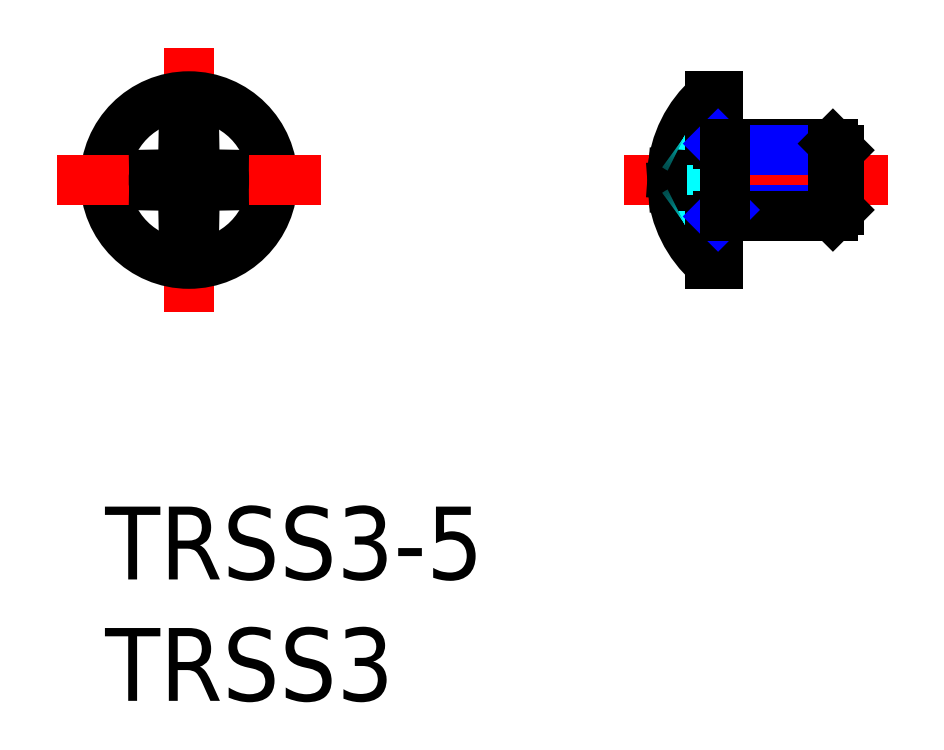
<metadata>
{"format":"dxf","ext":"dxf","renderer":"ezdxf+matplotlib","layout":"modelspace","background":"white","min_lineweight":24,"dpi":150}
</metadata>
<code>
0
SECTION
2
ENTITIES
0
INSERT
8
MSM_CONTINUOUS
2
*U2
10
0
20
0
30
0
0
INSERT
8
MSM_CONTINUOUS
2
*U3
10
0
20
0
30
0
0
LINE
8
MSM_CENTER
10
3.45
20
18.9
30
0
11
3.45
21
8
31
0
0
ARC
8
MSM_CONTINUOUS
10
3.45
20
13.45
30
0
40
1.45
50
261
51
279
0
ARC
8
MSM_CONTINUOUS
10
3.45
20
13.45
30
0
40
1.45
50
81.04
51
98.96
0
CIRCLE
8
MSM_CONTINUOUS
10
3.45
20
13.45
30
0
40
3.45
0
LINE
8
MSM_CENTER
10
8.9
20
13.45
30
0
11
-2
21
13.45
31
0
0
ARC
8
MSM_CONTINUOUS
10
3.45
20
13.45
30
0
40
1.45
50
171
51
189
0
LINE
8
MSM_CONTINUOUS
10
3.109
20
13.79
30
0
11
2.884
21
13.69
31
0
0
LINE
8
MSM_CONTINUOUS
10
3.109
20
13.79
30
0
11
3.209
21
14.02
31
0
0
LINE
8
MSM_CONTINUOUS
10
3.109
20
13.11
30
0
11
3.209
21
12.88
31
0
0
LINE
8
MSM_CONTINUOUS
10
3.109
20
13.11
30
0
11
2.884
21
13.21
31
0
0
LINE
8
MSM_CONTINUOUS
10
3.209
20
14.02
30
0
11
3.224
21
14.88
31
0
0
LINE
8
MSM_CONTINUOUS
10
3.209
20
12.88
30
0
11
3.224
21
12.02
31
0
0
LINE
8
MSM_CONTINUOUS
10
2.884
20
13.69
30
0
11
2.018
21
13.68
31
0
0
LINE
8
MSM_CONTINUOUS
10
2.884
20
13.21
30
0
11
2.018
21
13.22
31
0
0
ARC
8
MSM_CONTINUOUS
10
3.45
20
13.45
30
0
40
1.45
50
351
51
8.961
0
LINE
8
MSM_CONTINUOUS
10
3.791
20
13.79
30
0
11
3.691
21
14.02
31
0
0
LINE
8
MSM_CONTINUOUS
10
3.791
20
13.79
30
0
11
4.016
21
13.69
31
0
0
LINE
8
MSM_CONTINUOUS
10
3.791
20
13.11
30
0
11
3.691
21
12.88
31
0
0
LINE
8
MSM_CONTINUOUS
10
3.791
20
13.11
30
0
11
4.016
21
13.21
31
0
0
LINE
8
MSM_CONTINUOUS
10
3.691
20
14.02
30
0
11
3.676
21
14.88
31
0
0
LINE
8
MSM_CONTINUOUS
10
3.691
20
12.88
30
0
11
3.676
21
12.02
31
0
0
LINE
8
MSM_CONTINUOUS
10
4.016
20
13.69
30
0
11
4.882
21
13.68
31
0
0
LINE
8
MSM_CONTINUOUS
10
4.016
20
13.21
30
0
11
4.882
21
13.22
31
0
0
ARC
8
MSM_CONTINUOUS
10
27.95
20
13.45
30
0
40
4.6
50
184.3
51
228.6
0
LINE
8
MSM_CENTER
10
21.36
20
13.45
30
0
11
32.25
21
13.45
31
0
0
LINE
8
MSM_DASHED
10
23.62
20
12.14
30
0
11
24.99
21
12.82
31
0
0
ARC
8
MSM_CONTINUOUS
10
27.95
20
13.45
30
0
40
4.6
50
131.4
51
175.7
0
LINE
8
MSM_DASHED
10
23.62
20
14.76
30
0
11
24.99
21
14.08
31
0
0
LINE
8
MSM_CONTINUOUS
10
23.58
20
13.22
30
0
11
23.38
21
13.21
31
0
0
ARC
8
MSM_CONTINUOUS
10
23.55
20
13.12
30
0
40
0.1954
50
152.2
51
182.7
0
ARC
8
MSM_CONTINUOUS
10
23.55
20
13.78
30
0
40
0.1954
50
177.3
51
207.8
0
LINE
8
MSM_CONTINUOUS
10
23.58
20
13.68
30
0
11
23.38
21
13.69
31
0
0
LINE
8
MSM_CONTINUOUS
10
23.58
20
13.68
30
0
11
23.58
21
13.22
31
0
0
ARC
8
MSM_DASHED
10
23.85
20
11.69
30
0
40
0.5
50
116.3
51
126.2
0
ARC
8
MSM_DASHED
10
23.85
20
15.21
30
0
40
0.5
50
233.8
51
243.7
0
LINE
8
MSM_CONTINUOUS
10
24.9
20
10
30
0
11
24.9
21
16.9
31
0
0
LINE
8
MSM_CONTINUOUS
10
25.25
20
10
30
0
11
25.25
21
16.9
31
0
0
LINE
8
MSM_CONTINUOUS
10
25.25
20
10
30
0
11
24.9
21
10
31
0
0
LINE
8
MSM_DASHED
10
25.33
20
13.45
30
0
11
24.99
21
12.81
31
0
0
LINE
8
MSM_DASHED
10
24.99
20
14.08
30
0
11
24.99
21
12.81
31
0
0
LINE
8
MSM_DASHED
10
25.33
20
13.45
30
0
11
24.99
21
14.08
31
0
0
LINE
8
MSM_CONTINUOUS
10
25.25
20
16.9
30
0
11
24.9
21
16.9
31
0
0
LINE
8
MSM_CONTINUOUS
10
25.25
20
14.95
30
0
11
29.97
21
14.95
31
0
0
LINE
8
MSM_NARROW
10
25.52
20
14.68
30
0
11
30.25
21
14.68
31
0
0
LINE
8
MSM_NARROW
10
25.52
20
12.22
30
0
11
30.25
21
12.22
31
0
0
LINE
8
MSM_CONTINUOUS
10
25.25
20
11.95
30
0
11
29.97
21
11.95
31
0
0
LINE
8
MSM_CONTINUOUS
10
30.25
20
12.22
30
0
11
30.25
21
14.68
31
0
0
LINE
8
MSM_CONTINUOUS
10
30.25
20
14.68
30
0
11
29.97
21
14.95
31
0
0
LINE
8
MSM_CONTINUOUS
10
29.97
20
14.95
30
0
11
29.97
21
11.95
31
0
0
LINE
8
MSM_CONTINUOUS
10
29.97
20
11.95
30
0
11
30.25
21
12.22
31
0
0
LINE
8
MSM_NARROW
10
25.52
20
14.68
30
0
11
25.25
21
14.95
31
0
0
LINE
8
MSM_NARROW
10
25.25
20
11.95
30
0
11
25.52
21
12.22
31
0
0
LINE
8
MSM_CONTINUOUS
10
25.52
20
11.95
30
0
11
25.52
21
14.95
31
0
0
ENDSEC
0
EOF

</code>
